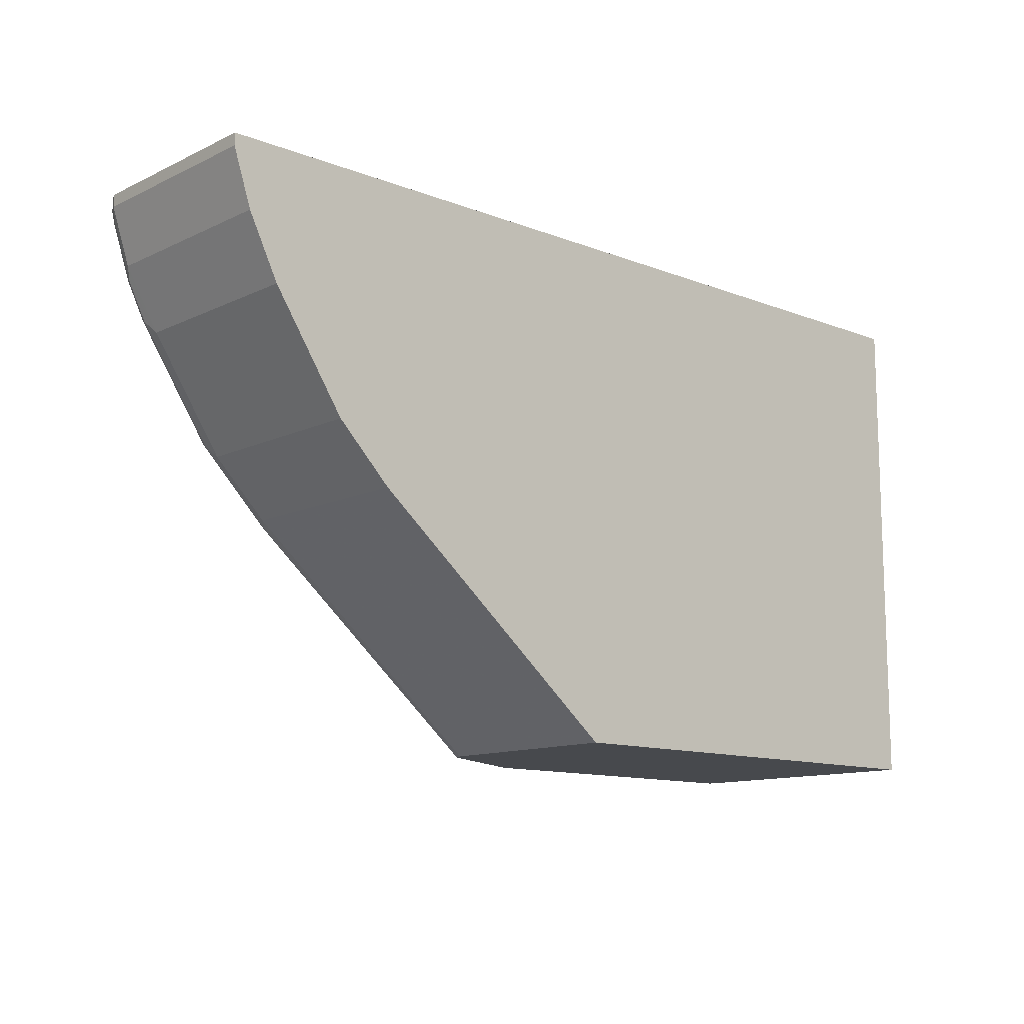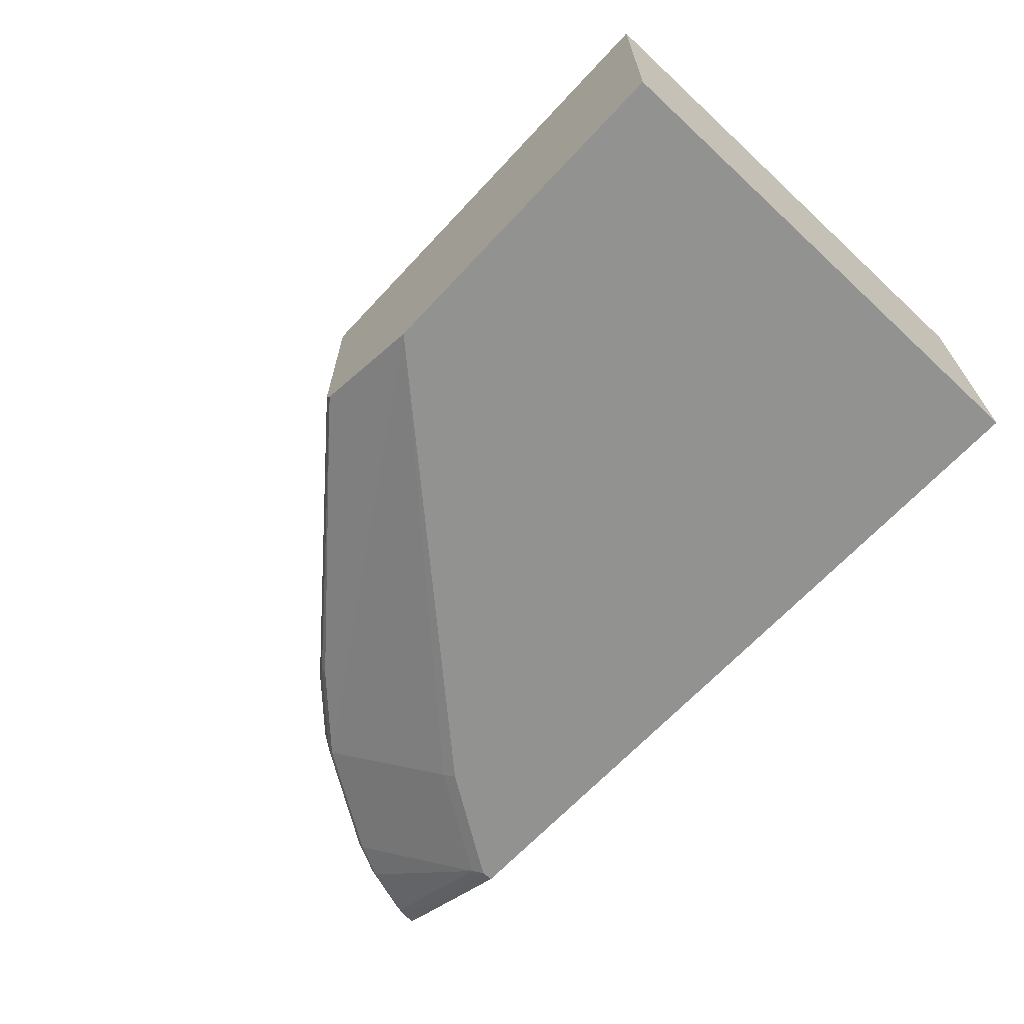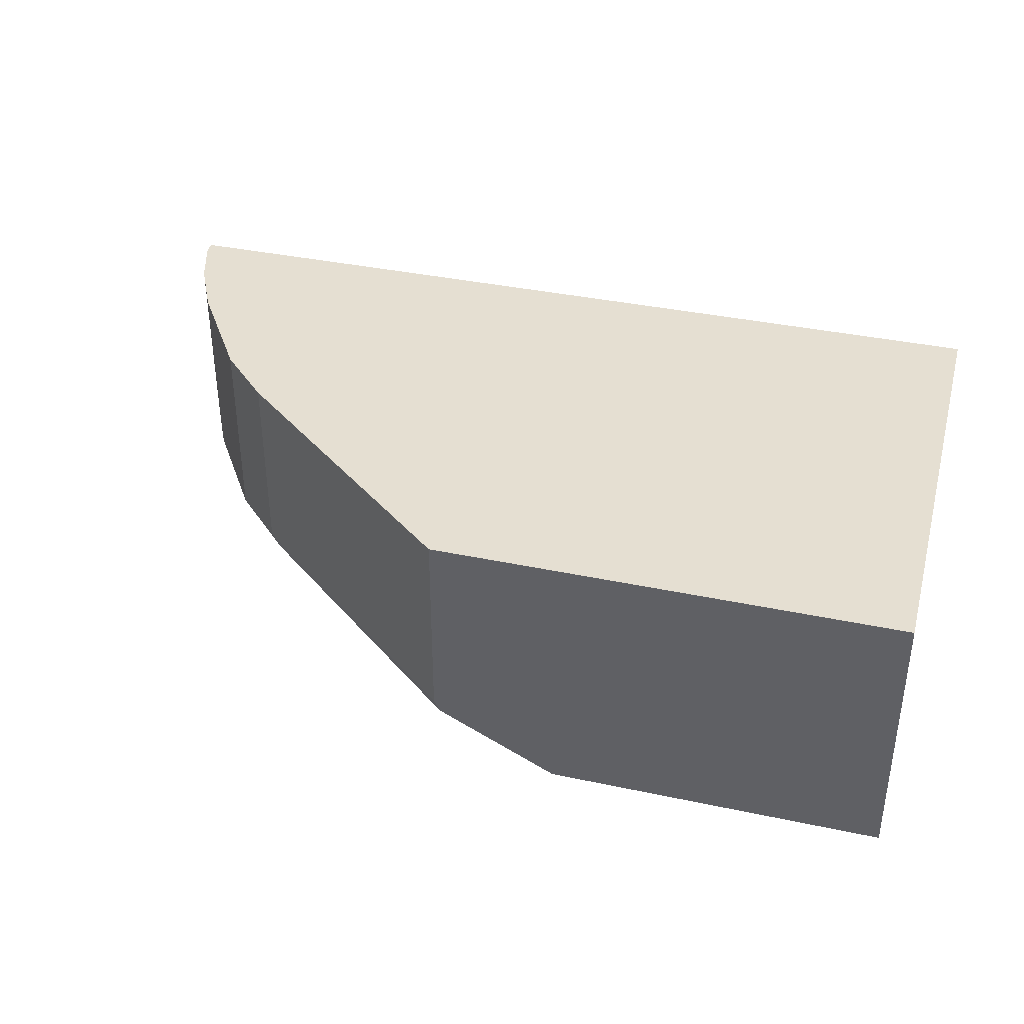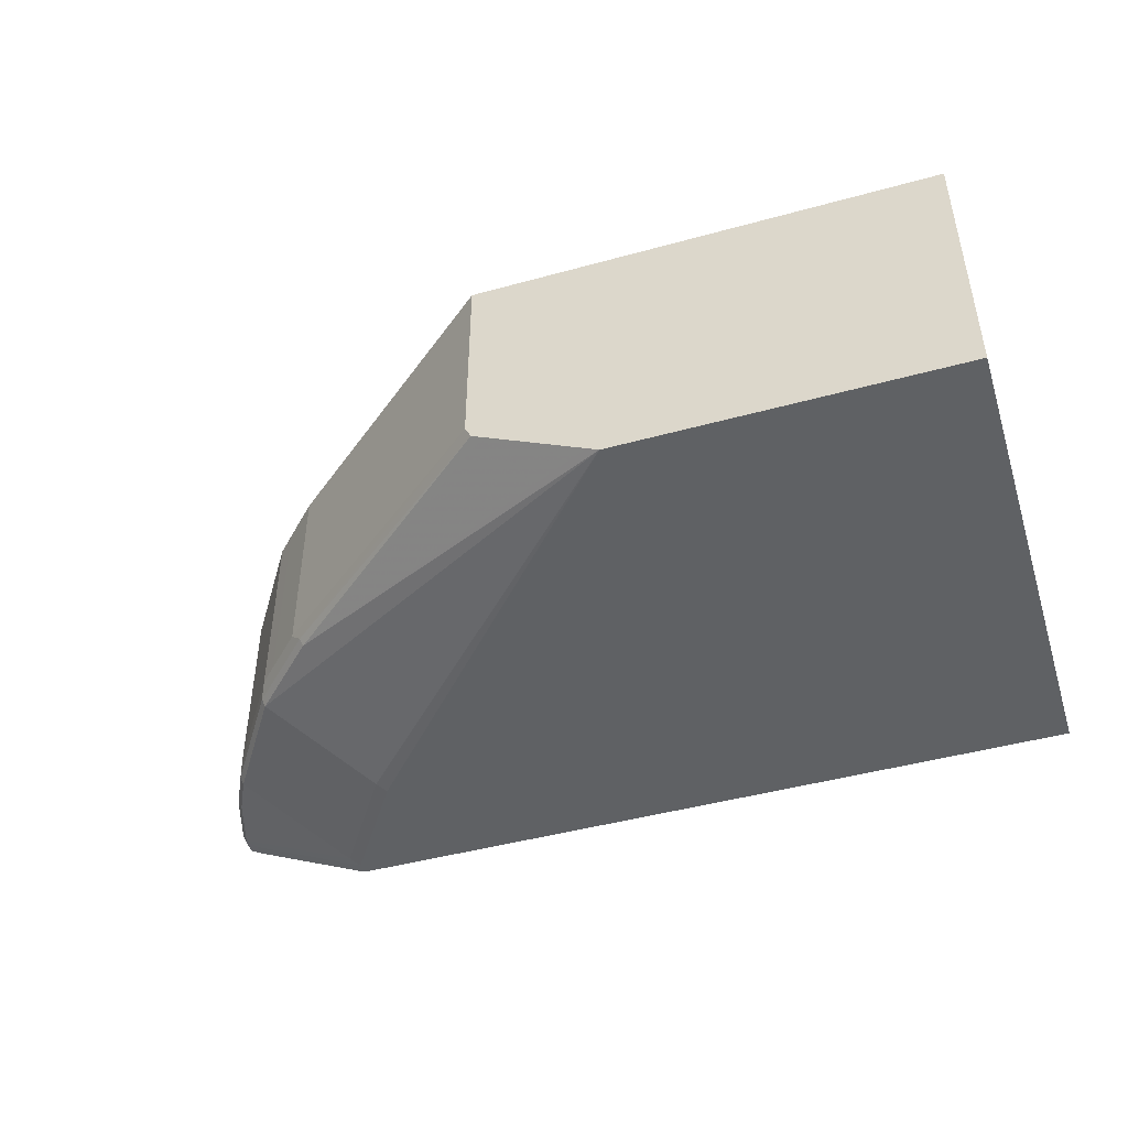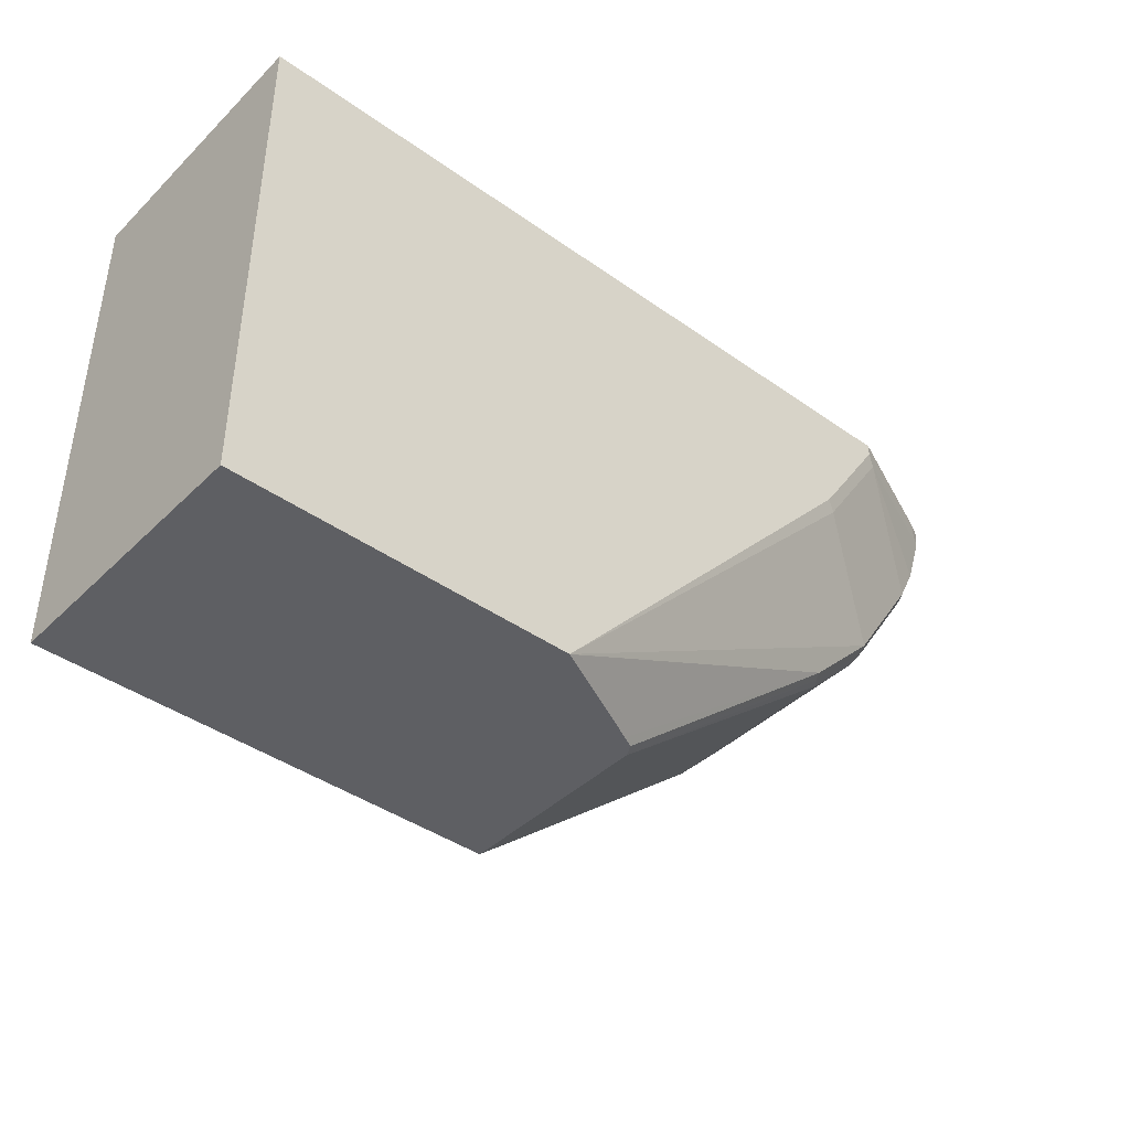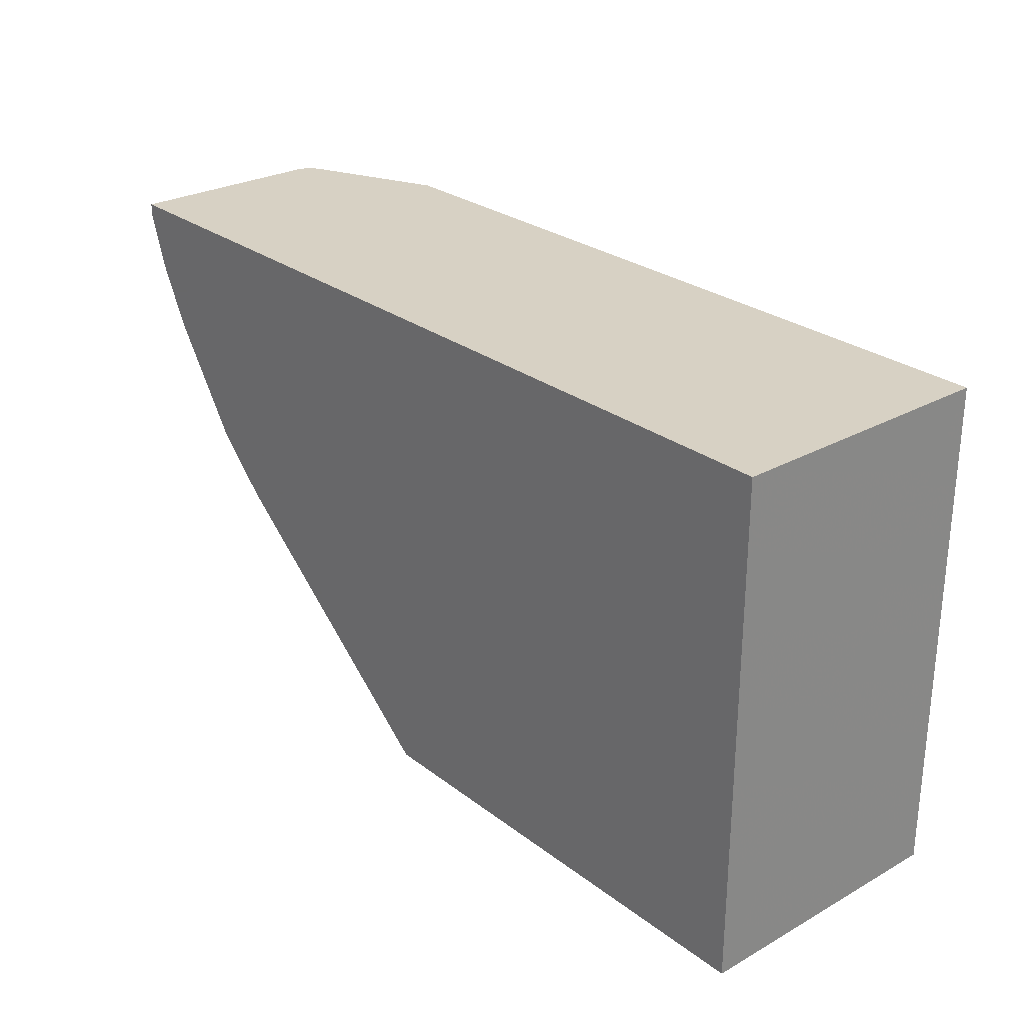
<metadata>
{"format":"obj","ext":"obj","renderer":"f3d","projection":"perspective","resolution":1024,"background":"white","views":[{"elev":-12.2,"azim":137.7,"up":"+Z"},{"elev":-66.2,"azim":-132.9,"up":"+Y"},{"elev":37.3,"azim":-164.7,"up":"+Y"},{"elev":-45.5,"azim":-162.4,"up":"+Y"},{"elev":-41.3,"azim":-40.7,"up":"+Z"},{"elev":27.1,"azim":-130.7,"up":"+Z"}]}
</metadata>
<code>
v 0.1124 0.0002257 -0.2411
v 0.3425 0.0002257 -0.0535
v 0.1124 -0.1766 -0.2411
v 0.03265 0.0002257 -0.2411
v 0.3747 0.0002257 -0.0214
v 0.3425 -0.1713 -0.0535
v 0.107 -0.1873 -0.2411
v 0.3318 -0.182 -0.05885
v -0.2992 -1.029e-05 -0.2411
v 0.03265 0.0002257 -0.1934
v 0.3747 -0.1713 -0.0214
v 0.3907 0.0002257 -0.005394
v 0.09654 -0.1926 -0.2411
v 0.3291 -0.1886 -0.0562
v 0.3479 -0.182 -0.0428
v -0.2992 -0.2408 -0.2411
v -0.2992 -1.029e-05 0.2032
v 0.0328 0.0002257 -0.1773
v 0.3907 -0.1713 -0.005394
v 0.38 -0.182 -0.01074
v 0.4549 0.0002257 0.09095
v 0.01072 -0.2355 -0.2411
v 0.3934 -0.1886 0.008002
v 3.594e-05 -0.2408 -0.2411
v 0.000192 -0.2408 -0.2411
v -0.2992 -0.2408 0.2032
v 0.3598 0.0002257 0.2032
v 0.04887 0.0002257 -0.1451
v 0.4549 -0.1713 0.09095
v 0.4282 -0.182 0.0535
v 0.396 -0.182 0.005349
v 0.4817 0.0002257 0.1445
v 0.4576 -0.1886 0.1043
v 0.3131 -0.2368 0.08829
v 0.3051 -0.2408 0.09634
v 0.3693 -0.2408 0.2032
v 0.4978 0.0002257 0.2032
v 0.4817 -0.1766 0.1445
v 0.4763 -0.182 0.1338
v 0.4602 -0.182 0.1017
v 0.4978 0.0002257 0.1927
v 0.4737 -0.1886 0.1364
v 0.3773 -0.2368 0.1846
v 0.3693 -0.2408 0.1927
v 0.4817 -0.1927 0.2032
v 0.4978 -0.1766 0.2032
v 0.4978 -0.1766 0.1927
v 0.4924 -0.182 0.1819
v 0.4897 -0.1886 0.1846
v 0.4817 -0.1927 0.1927
v 0.4854 -0.1908 0.2032
v 0.4924 -0.1873 0.2032
v 0.4924 -0.1873 0.1927
f 30 40 33
f 23 31 30
f 29 40 30
f 29 39 40
f 29 38 39
f 24 34 35
f 23 34 24
f 23 43 34
f 23 33 43
f 23 30 33
f 17 36 45
f 19 29 30
f 21 32 38
f 20 31 23
f 19 31 20
f 19 30 31
f 17 37 27
f 17 46 37
f 17 52 46
f 17 51 52
f 17 45 51
f 32 41 47
f 21 38 29
f 32 47 38
f 42 48 49
f 33 39 42
f 17 26 36
f 51 53 52
f 49 51 50
f 49 53 51
f 47 49 48
f 47 53 49
f 46 53 47
f 46 52 53
f 45 50 51
f 43 50 44
f 33 40 39
f 43 49 50
f 39 48 42
f 38 48 39
f 38 47 48
f 37 47 41
f 37 46 47
f 36 50 45
f 36 44 50
f 34 44 35
f 34 43 44
f 33 42 43
f 42 49 43
f 17 28 18
f 17 27 28
f 1 10 18
f 2 11 6
f 2 5 11
f 1 5 2
f 1 21 12
f 1 32 21
f 1 41 32
f 1 37 41
f 1 27 37
f 1 28 27
f 1 18 28
f 3 6 8
f 1 4 10
f 1 16 9
f 1 24 16
f 1 25 24
f 1 22 25
f 1 13 22
f 1 7 13
f 1 3 7
f 1 6 3
f 1 2 6
f 16 36 26
f 1 9 4
f 3 8 7
f 1 12 5
f 4 17 10
f 16 44 36
f 16 35 44
f 16 24 35
f 15 20 23
f 14 25 22
f 14 24 25
f 14 23 24
f 4 9 17
f 12 29 19
f 12 21 29
f 11 20 15
f 11 19 20
f 13 14 22
f 10 17 18
f 9 26 17
f 9 16 26
f 8 23 14
f 8 15 23
f 7 14 13
f 7 8 14
f 5 12 19
f 6 15 8
f 6 11 15
f 5 19 11

</code>
